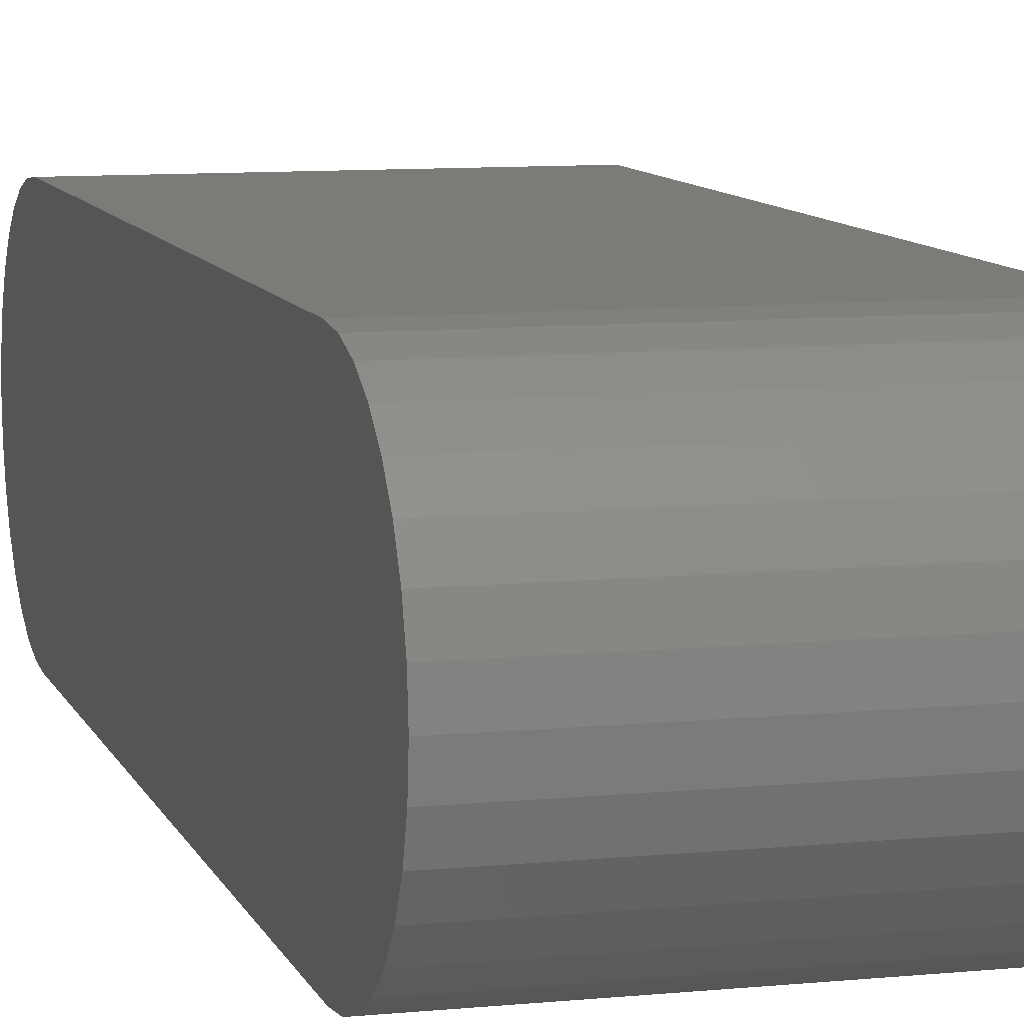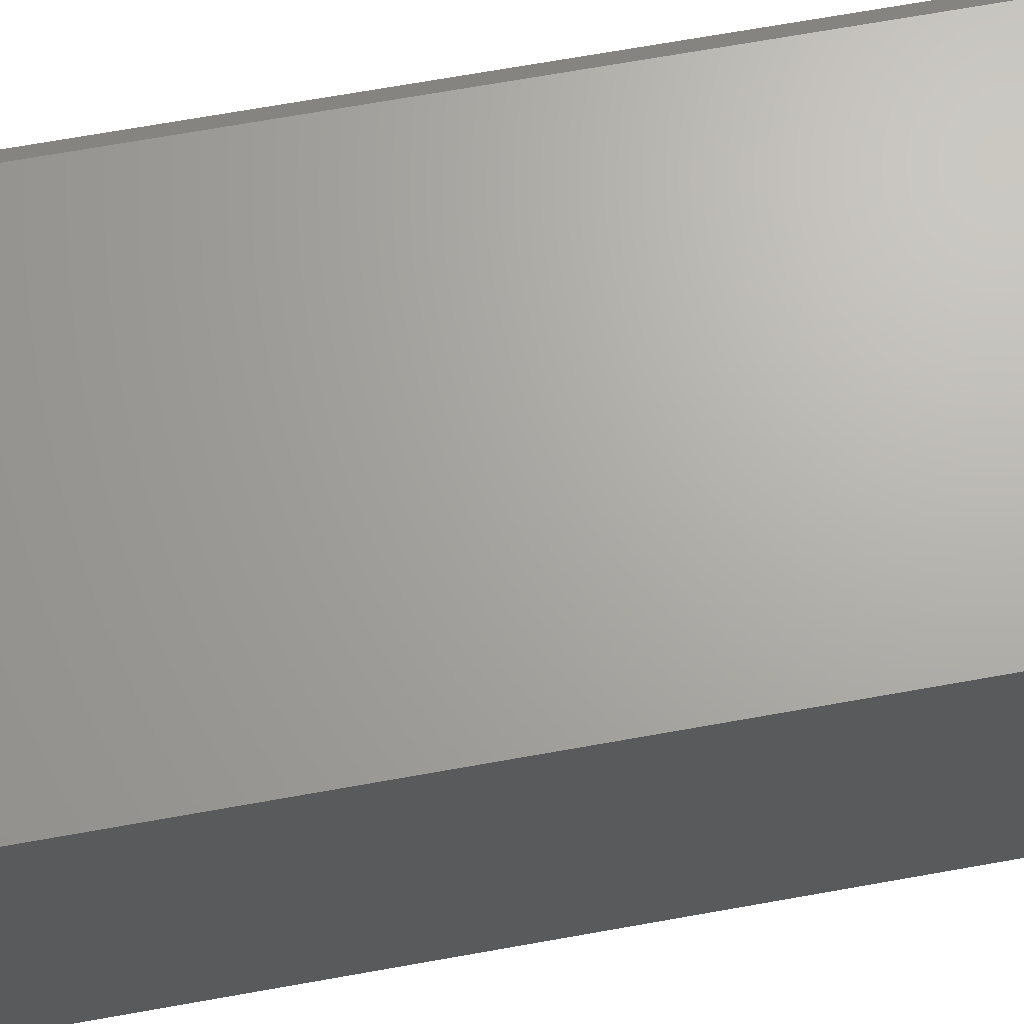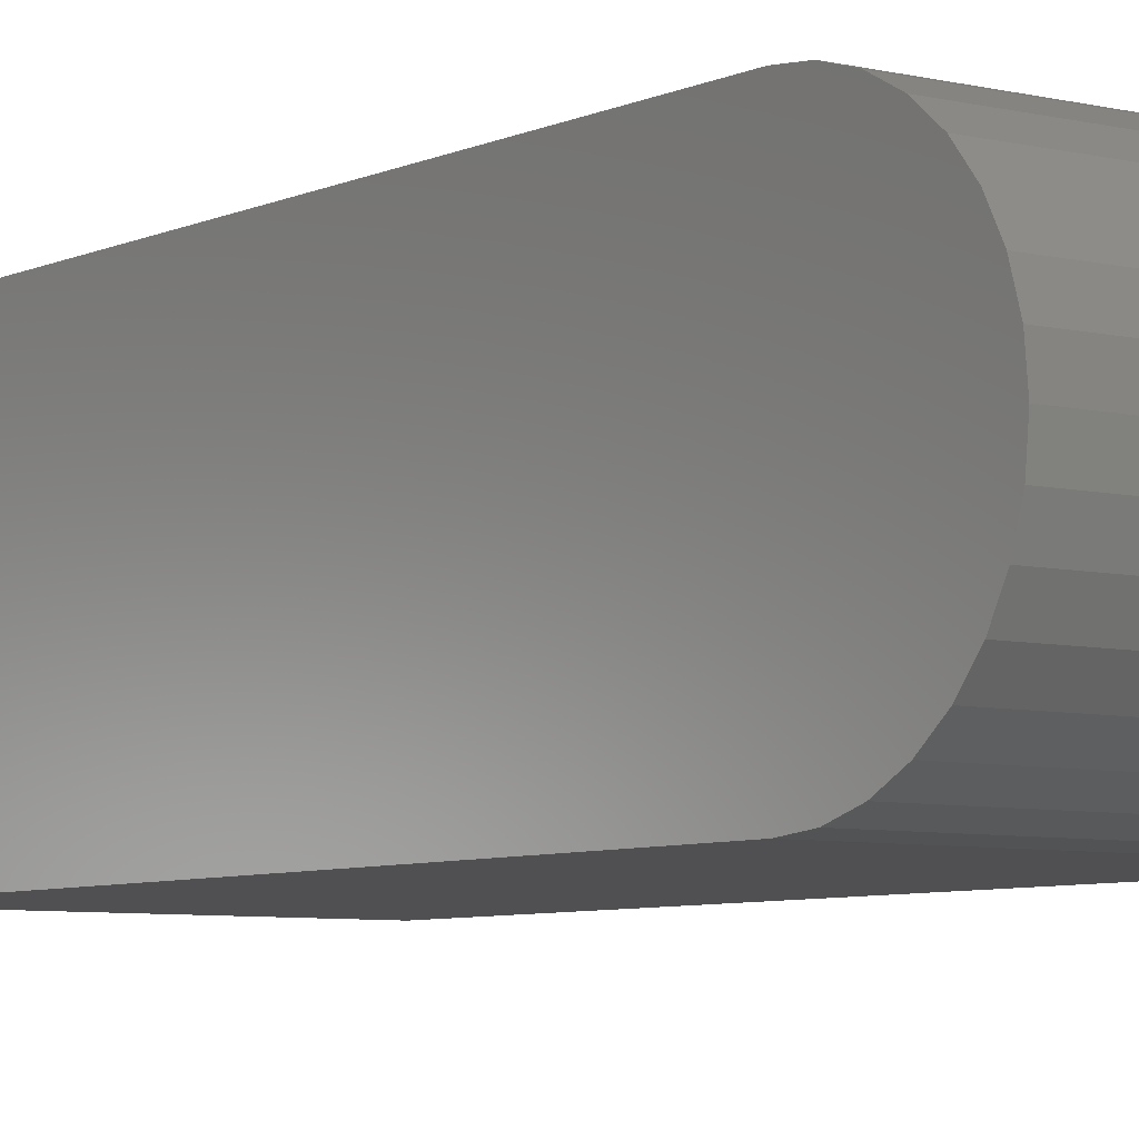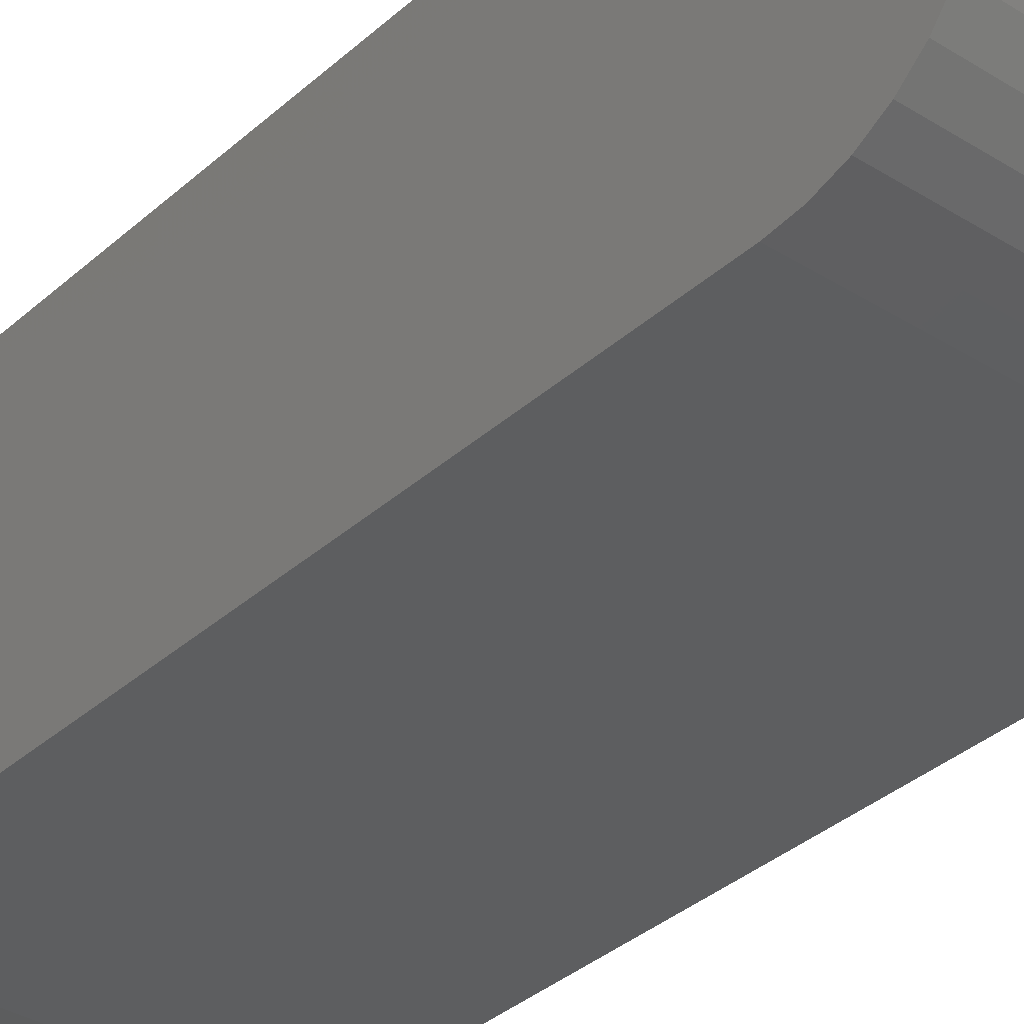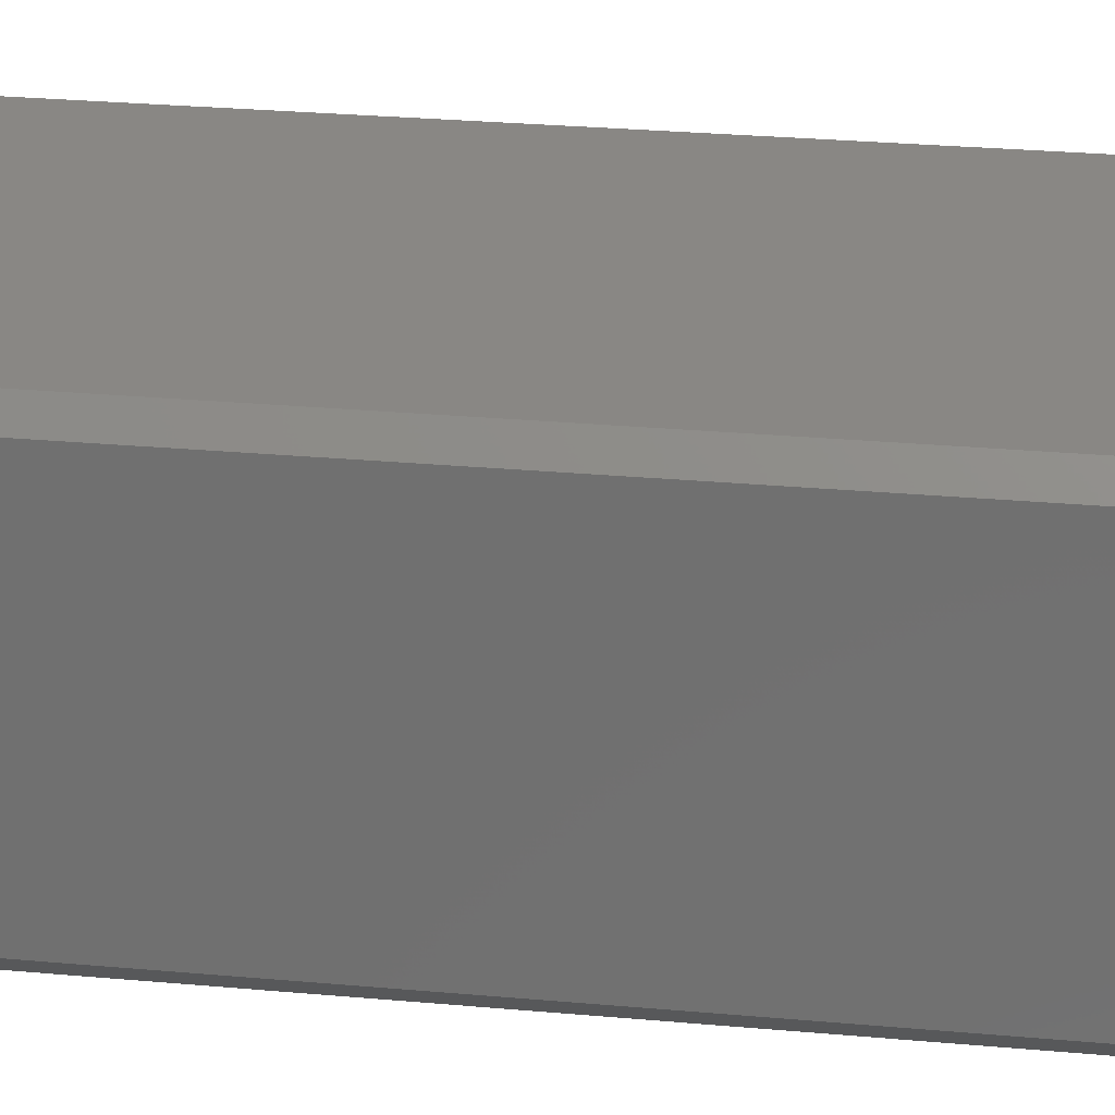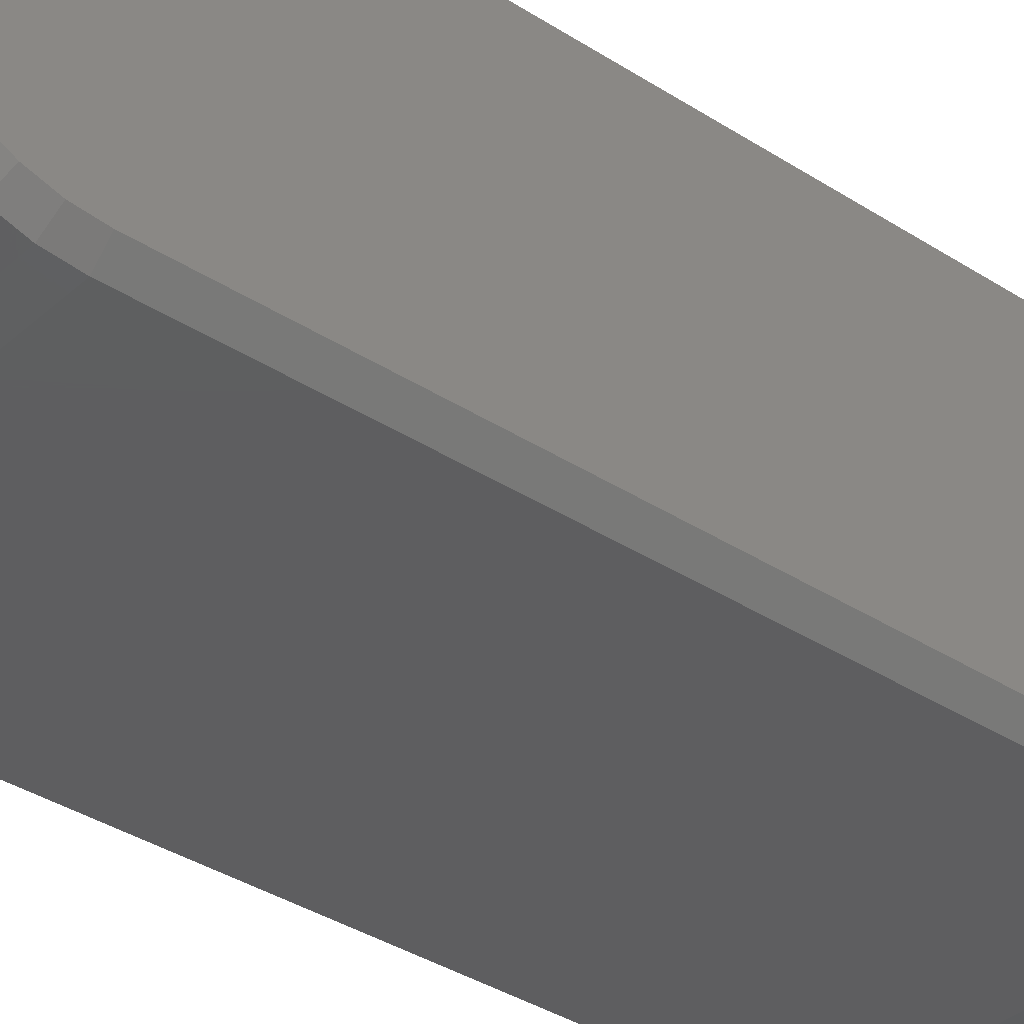
<metadata>
{"format":"stl","ext":"stl","renderer":"f3d","projection":"perspective","resolution":1024,"background":"white","views":[{"elev":9.0,"azim":-15.2,"up":"+Y"},{"elev":67.0,"azim":-100.3,"up":"+Y"},{"elev":-6.3,"azim":-36.2,"up":"+Y"},{"elev":-34.8,"azim":-40.1,"up":"+Y"},{"elev":25.9,"azim":98.4,"up":"+Y"},{"elev":-35.8,"azim":49.5,"up":"+Y"}]}
</metadata>
<code>
# stl→obj: 102 verts, 200 faces
v 0.1797 -0.01778 0.004943
v 0.1797 0.007088 0.004943
v 0.1797 -0.005345 0.006168
v 0.1797 -0.02974 0.001316
v 0.1797 0.01904 0.001316
v 0.1797 -0.04075 -0.004573
v 0.1797 0.03006 -0.004573
v 0.1797 -0.05041 -0.0125
v 0.1797 0.03972 -0.0125
v 0.1797 -0.05834 -0.02216
v 0.1797 0.04765 -0.02216
v 0.1797 0.04765 -0.4626
v 0.1797 -0.05041 -0.4723
v 0.1797 0.03972 -0.4723
v 0.1797 -0.04075 -0.4802
v 0.1797 0.03006 -0.4802
v 0.1797 -0.02974 -0.4861
v 0.1797 0.01904 -0.4861
v 0.1797 -0.01778 -0.4897
v 0.1797 0.007088 -0.4897
v 0.1797 -0.005345 -0.491
v 0.1797 0.05354 -0.03318
v 0.1797 -0.06423 -0.03318
v 0.1797 0.05716 -0.04513
v 0.1797 -0.06785 -0.04513
v 0.1797 0.05839 -0.05757
v 0.1797 -0.06908 -0.05757
v 0.1797 0.05839 -0.4272
v 0.1797 -0.06908 -0.4272
v 0.1797 0.05716 -0.4397
v 0.1797 -0.06785 -0.4397
v 0.1797 0.05354 -0.4516
v 0.1797 -0.06423 -0.4516
v 0.1797 -0.05834 -0.4626
v 0.1719 -0.07689 -0.05757
v -5.551e-17 -0.07689 -0.05757
v 0.1719 -0.07689 -0.4272
v -1.388e-17 -0.07689 -0.4272
v -5.706e-17 -0.07552 -0.04361
v 0.1719 -0.07552 -0.04361
v -5.855e-17 -0.07145 -0.03019
v 0.1719 -0.07145 -0.03019
v -5.992e-17 -0.06483 -0.01782
v 0.1719 -0.06483 -0.01782
v -6.113e-17 -0.05594 -0.006975
v 0.1719 -0.05594 -0.006975
v -6.212e-17 -0.04509 0.001923
v 0.1719 -0.04509 0.001923
v -6.285e-17 -0.03272 0.008534
v 0.1719 -0.03272 0.008534
v -6.33e-17 -0.0193 0.01261
v 0.1719 -0.0193 0.01261
v -6.345e-17 -0.005345 0.01398
v 0.1719 -0.005345 0.01398
v -6.33e-17 0.008613 0.01261
v 0.1719 0.008613 0.01261
v -6.285e-17 0.02203 0.008534
v 0.1719 0.02203 0.008534
v -6.212e-17 0.0344 0.001923
v 0.1719 0.0344 0.001923
v -6.113e-17 0.04525 -0.006975
v 0.1719 0.04525 -0.006975
v -5.992e-17 0.05414 -0.01782
v 0.1719 0.05414 -0.01782
v -5.855e-17 0.06075 -0.03019
v 0.1719 0.06075 -0.03019
v -5.706e-17 0.06483 -0.04361
v 0.1719 0.06483 -0.04361
v -5.693e-17 0.0662 -0.05757
v 0.1719 0.0662 -0.05757
v 0.1719 0.0662 -0.4272
v -1.388e-17 0.0662 -0.4272
v -1.233e-17 0.06483 -0.4412
v 0.1719 0.06483 -0.4412
v -1.084e-17 0.06075 -0.4546
v 0.1719 0.06075 -0.4546
v -9.465e-18 0.05414 -0.467
v 0.1719 0.05414 -0.467
v -8.261e-18 0.04525 -0.4778
v 0.1719 0.04525 -0.4778
v -7.273e-18 0.0344 -0.4867
v 0.1719 0.0344 -0.4867
v -6.539e-18 0.02203 -0.4933
v 0.1719 0.02203 -0.4933
v -6.087e-18 0.008613 -0.4974
v 0.1719 0.008613 -0.4974
v -5.935e-18 -0.005345 -0.4988
v 0.1719 -0.005345 -0.4988
v -6.087e-18 -0.0193 -0.4974
v 0.1719 -0.0193 -0.4974
v -6.539e-18 -0.03272 -0.4933
v 0.1719 -0.03272 -0.4933
v -7.273e-18 -0.04509 -0.4867
v 0.1719 -0.04509 -0.4867
v -8.261e-18 -0.05594 -0.4778
v 0.1719 -0.05594 -0.4778
v -9.465e-18 -0.06483 -0.467
v 0.1719 -0.06483 -0.467
v -1.084e-17 -0.07145 -0.4546
v 0.1719 -0.07145 -0.4546
v -1.233e-17 -0.07552 -0.4412
v 0.1719 -0.07552 -0.4412
f 1 2 3
f 2 1 4
f 2 4 5
f 5 4 6
f 5 6 7
f 7 6 8
f 7 8 9
f 9 8 10
f 9 10 11
f 12 13 14
f 14 13 15
f 14 15 16
f 16 15 17
f 16 17 18
f 18 17 19
f 18 19 20
f 20 19 21
f 11 10 22
f 22 10 23
f 22 23 24
f 24 23 25
f 24 25 26
f 26 25 27
f 26 27 28
f 28 27 29
f 28 29 30
f 30 29 31
f 30 31 32
f 32 31 33
f 32 33 12
f 12 33 34
f 12 34 13
f 35 36 37
f 37 36 38
f 36 35 39
f 39 35 40
f 39 40 41
f 41 40 42
f 41 42 43
f 43 42 44
f 43 44 45
f 45 44 46
f 45 46 47
f 47 46 48
f 47 48 49
f 49 48 50
f 49 50 51
f 51 50 52
f 51 52 53
f 53 52 54
f 53 54 55
f 55 54 56
f 55 56 57
f 57 56 58
f 57 58 59
f 59 58 60
f 59 60 61
f 61 60 62
f 61 62 63
f 63 62 64
f 63 64 65
f 65 64 66
f 65 66 67
f 67 66 68
f 67 68 69
f 69 68 70
f 71 72 70
f 70 72 69
f 72 71 73
f 73 71 74
f 73 74 75
f 75 74 76
f 75 76 77
f 77 76 78
f 77 78 79
f 79 78 80
f 79 80 81
f 81 80 82
f 81 82 83
f 83 82 84
f 83 84 85
f 85 84 86
f 85 86 87
f 87 86 88
f 87 88 89
f 89 88 90
f 89 90 91
f 91 90 92
f 91 92 93
f 93 92 94
f 93 94 95
f 95 94 96
f 95 96 97
f 97 96 98
f 97 98 99
f 99 98 100
f 99 100 101
f 101 100 102
f 101 102 38
f 38 102 37
f 28 30 71
f 30 74 71
f 37 102 29
f 102 31 29
f 102 100 33
f 31 102 33
f 98 96 34
f 34 100 98
f 33 100 34
f 94 92 17
f 15 94 17
f 15 13 94
f 90 88 19
f 19 92 90
f 17 92 19
f 86 84 18
f 20 86 18
f 20 21 86
f 82 80 16
f 16 84 82
f 18 84 16
f 78 76 32
f 12 78 32
f 12 14 78
f 30 76 74
f 32 76 30
f 13 34 96
f 96 94 13
f 21 19 88
f 88 86 21
f 14 16 80
f 80 78 14
f 27 35 29
f 29 35 37
f 27 25 35
f 25 40 35
f 70 68 26
f 68 24 26
f 68 66 22
f 24 68 22
f 64 62 11
f 11 66 64
f 22 66 11
f 60 58 5
f 7 60 5
f 7 9 60
f 56 54 2
f 2 58 56
f 5 58 2
f 52 50 4
f 1 52 4
f 1 3 52
f 48 46 6
f 6 50 48
f 4 50 6
f 44 42 23
f 10 44 23
f 10 8 44
f 25 42 40
f 23 42 25
f 9 11 62
f 62 60 9
f 3 2 54
f 54 52 3
f 8 6 46
f 46 44 8
f 28 71 26
f 26 71 70
f 53 55 51
f 49 51 55
f 57 49 55
f 47 49 57
f 59 47 57
f 45 47 59
f 61 45 59
f 43 45 61
f 63 43 61
f 79 95 77
f 93 95 79
f 81 93 79
f 91 93 81
f 83 91 81
f 89 91 83
f 85 89 83
f 87 89 85
f 95 97 77
f 77 97 99
f 77 99 75
f 75 99 101
f 75 101 73
f 73 101 38
f 73 38 72
f 72 38 36
f 72 36 69
f 69 36 39
f 69 39 67
f 67 39 41
f 67 41 65
f 65 41 43
f 65 43 63

</code>
